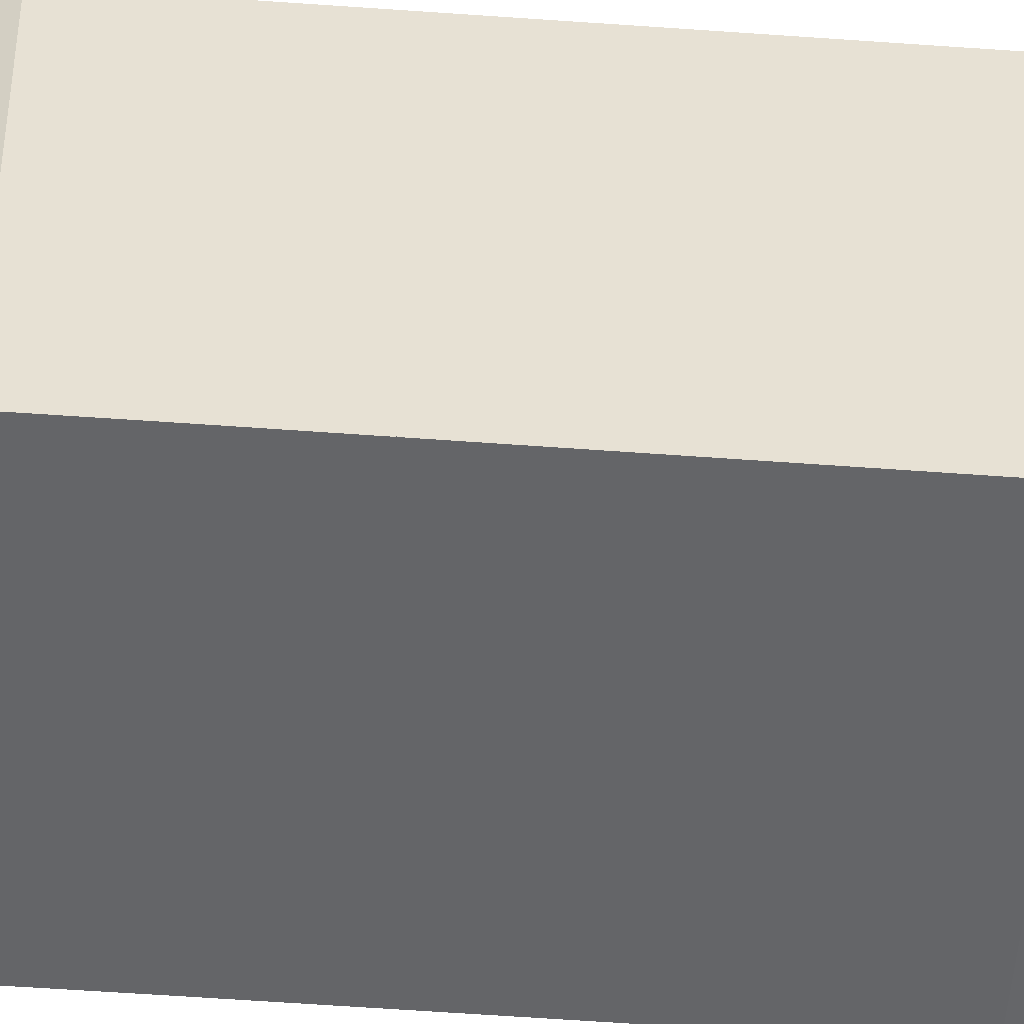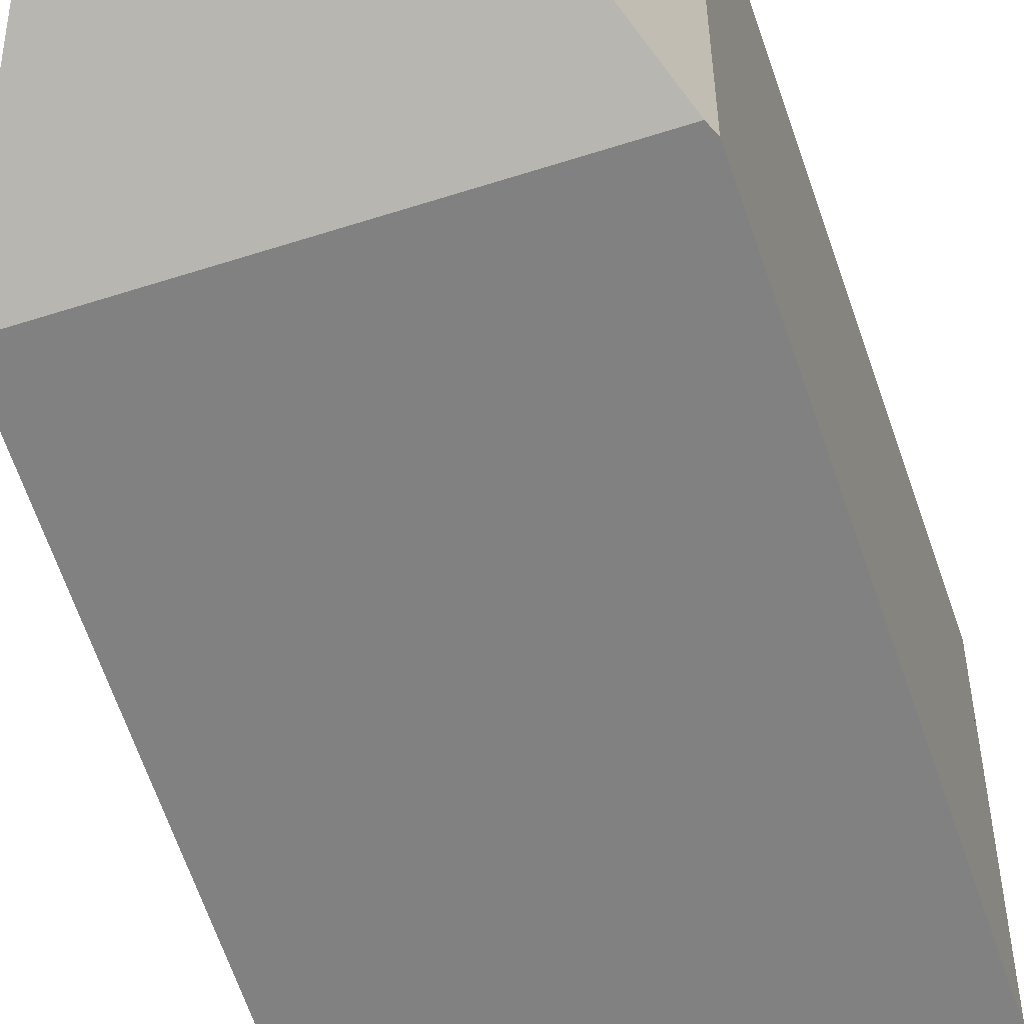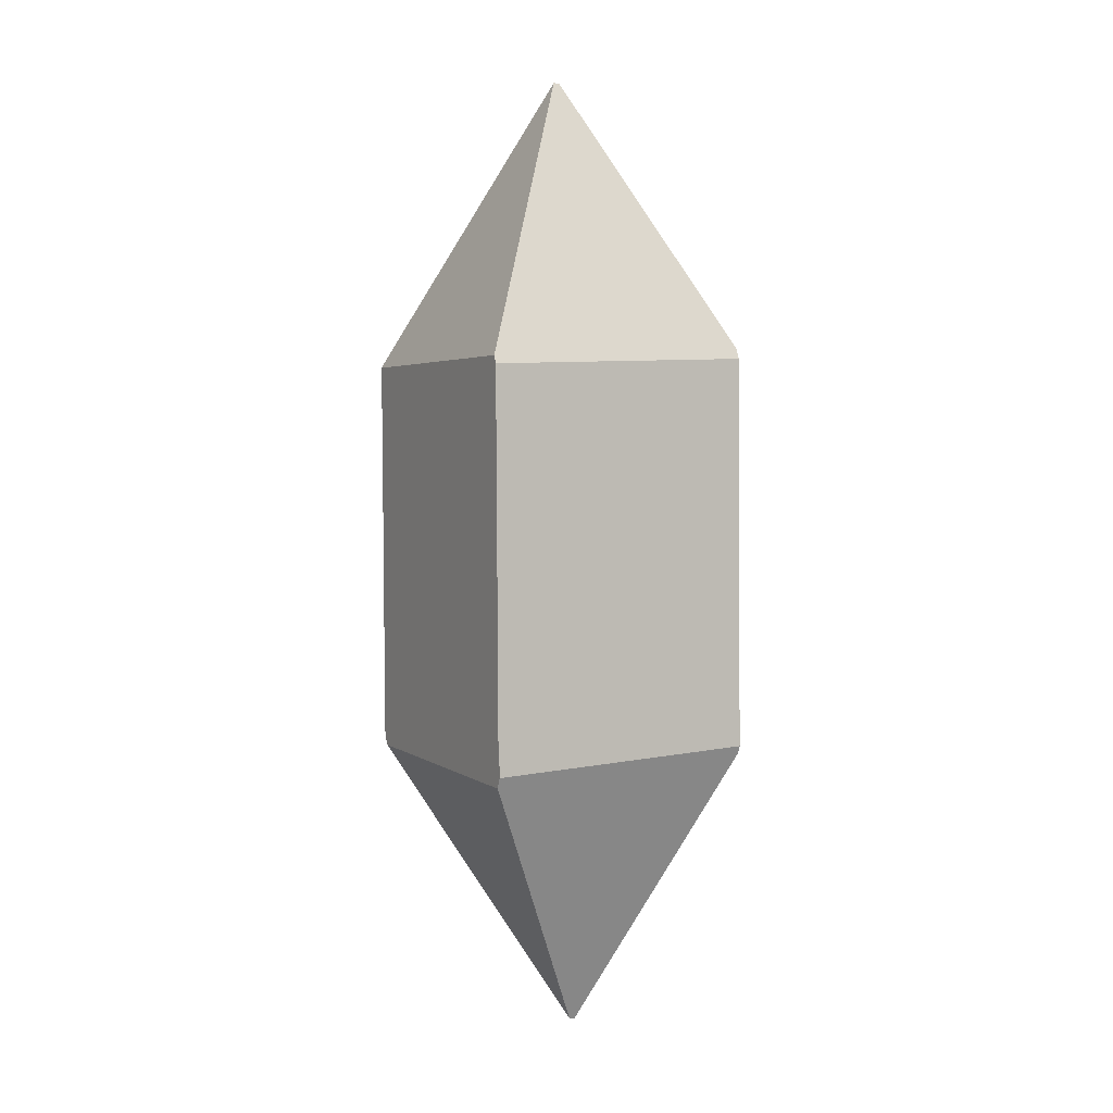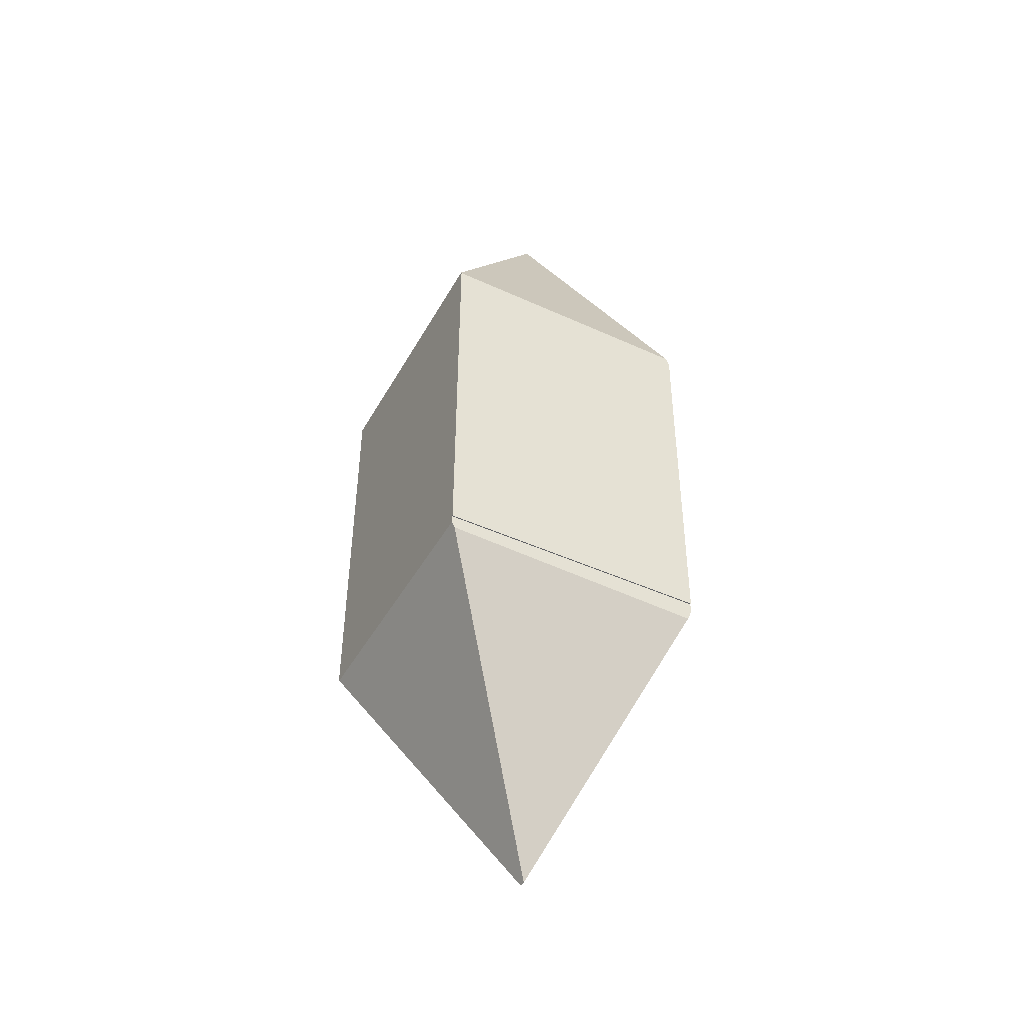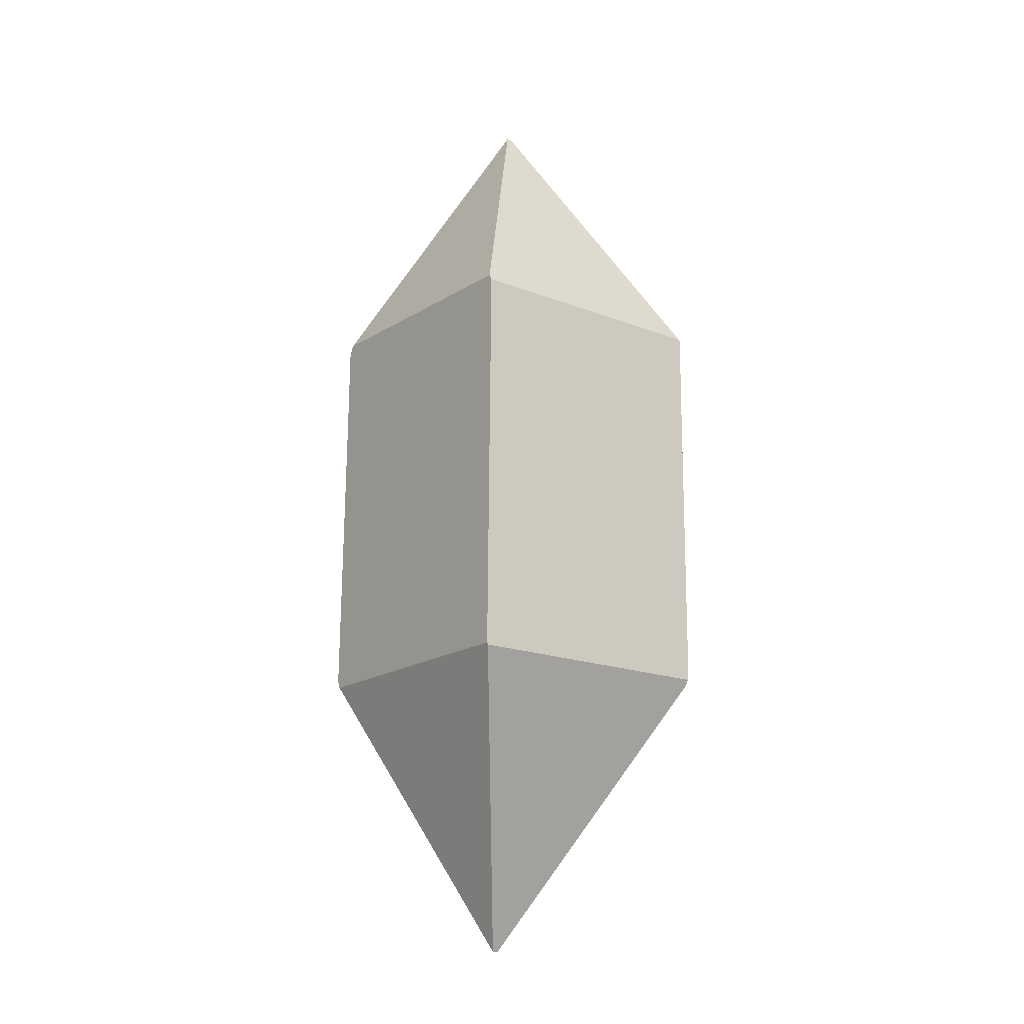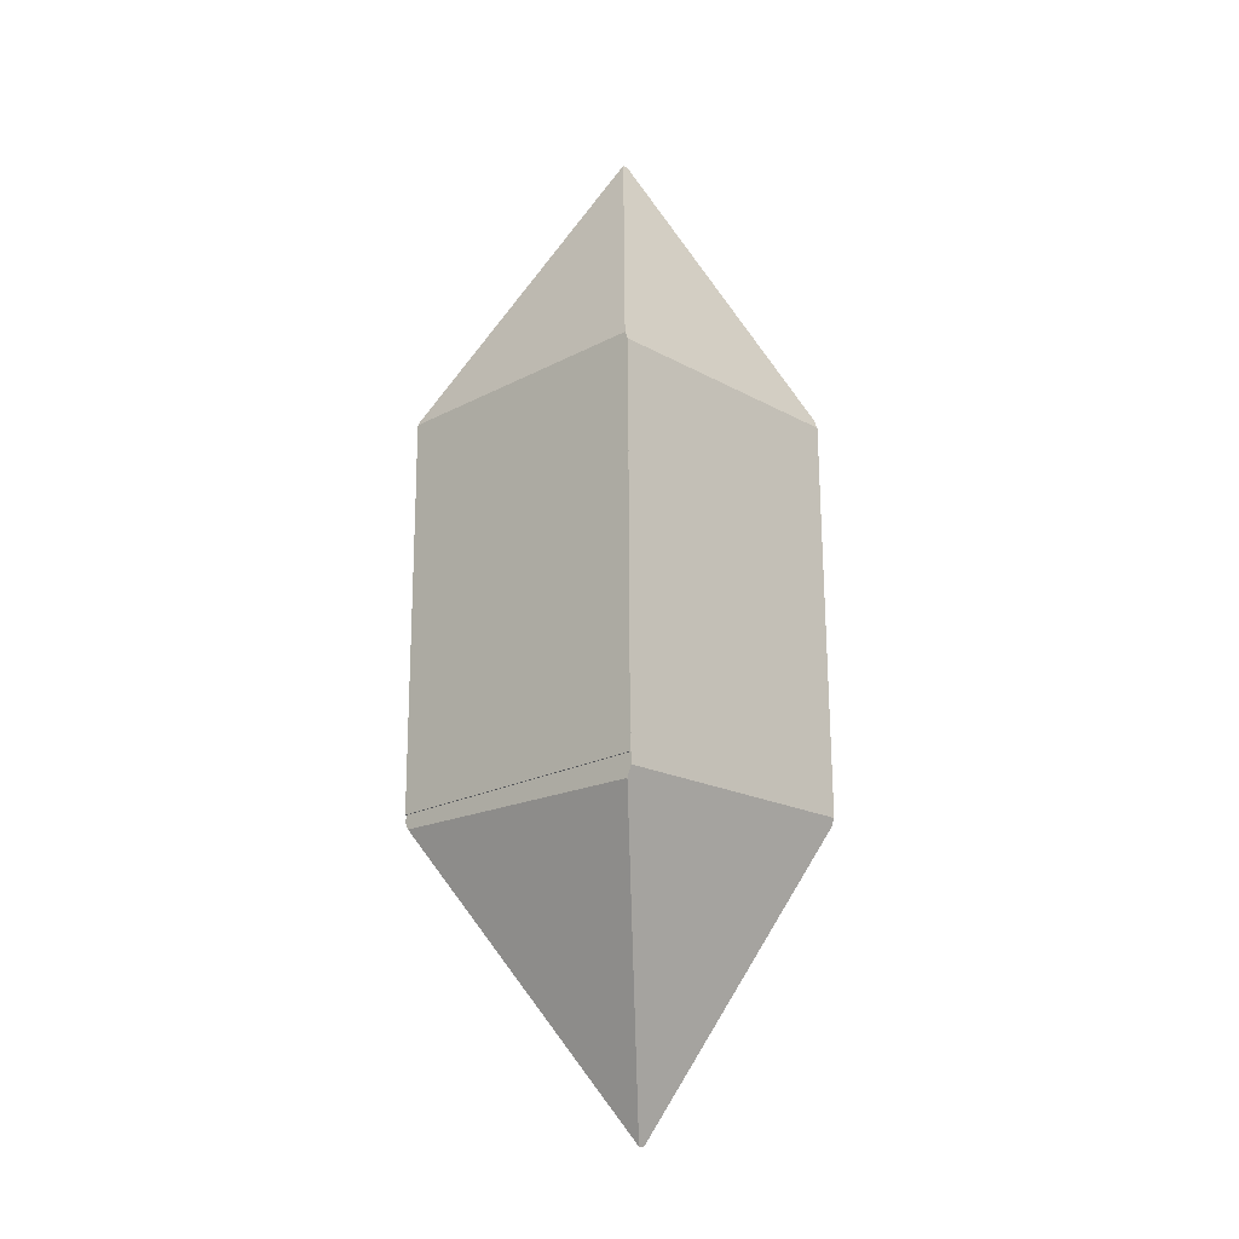
<metadata>
{"format":"obj","ext":"obj","renderer":"f3d","projection":"perspective","resolution":1024,"background":"white","views":[{"elev":-51.6,"azim":-94.3,"up":"+Z"},{"elev":-60.9,"azim":18.2,"up":"+Z"},{"elev":2.7,"azim":62.0,"up":"+Y"},{"elev":-45.4,"azim":-27.8,"up":"+Y"},{"elev":-17.8,"azim":-127.8,"up":"+Y"},{"elev":-21.4,"azim":42.8,"up":"+Y"}]}
</metadata>
<code>
g Crystal1
v 0.05617 -1.686 -0.04496
v -0.4789 -0.6971 -0.4771
v 0.4674 -0.6896 -0.4804
v -0.4789 -0.6971 -0.4771
v 0.05617 -1.686 -0.04496
v 0.0564 -1.686 -0.02417
v -0.4789 -0.6896 -0.4804
v 0.0564 -1.686 -0.02417
v 0.05617 -1.686 -0.04496
v 0.4632 -0.742 0.4674
v -0.4679 -0.715 0.4677
v 0.4789 0.6654 -0.1689
v 0.4789 0.6594 0.4795
v 0.4789 0.6594 0.4804
v 0.4789 0.6594 0.4795
v 0.4789 0.6654 -0.1689
v 0.4789 0.664 0.4796
v 0.4789 0.7031 -0.4685
v 0.4789 0.6594 0.4795
v 0.4789 0.664 0.4796
v 0.4674 0.6912 0.4797
v 0.4789 0.6682 -0.4678
v 0.4789 0.6682 -0.4678
v 0.4789 0.4326 -0.47
v 0.4789 0.664 0.4796
v 0.4789 0.7031 -0.4685
v 0.4674 0.6912 0.4797
v 0.4789 0.4255 0.4782
v 0.4789 -0.6666 0.4681
v 0.4789 -0.7048 0.4678
v 0.4789 -0.6666 0.4681
v 0.4789 0.4255 0.4782
v 0.4789 -0.6666 0.472
v 0.4789 -0.6666 0.4681
v 0.4789 -0.6666 0.472
v -0.4789 -0.6666 0.4681
v 0.4789 0.6594 0.4804
v 0.4789 0.6594 0.4804
v 0.4789 -0.7048 0.4678
v 0.4789 -0.6624 -0.4801
v 0.4789 0.6682 -0.4678
v 0.4789 -0.6624 -0.4801
v 0.4789 0.4326 -0.47
v 0.4789 0.6682 -0.4678
v -0.4789 0.6594 0.4795
v 0.4632 -0.742 0.4674
v -0.4789 0.4326 -0.47
v -0.4789 -0.6666 0.472
v 0.4789 -0.6666 0.472
v 0.4789 0.4255 0.4782
v -0.4789 -0.6666 0.472
v -0.4789 -0.6666 0.4681
v -0.4679 -0.715 0.4677
v -0.4789 -0.6946 0.4679
v -0.4789 -0.6946 0.4679
v 0.4789 -0.7048 0.4678
v 0.4674 -0.6896 -0.4804
v -0.4789 -0.6896 -0.4804
v -0.4789 -0.6971 -0.4771
v -0.4789 -0.6611 -0.4763
v -0.4789 0.4326 -0.47
v -0.4789 -0.6896 -0.4804
v 0.4674 -0.6896 -0.4804
v 0.4789 -0.6624 -0.4801
v 0.0564 -1.686 -0.02417
v 0.4632 -0.742 0.4674
v -0.4679 -0.715 0.4677
v 0.4632 0.7403 -0.4683
v 0.4632 0.7403 -0.4683
v 0.4789 0.7031 -0.4685
v 0.4789 0.4326 -0.47
v -0.4789 0.4326 -0.47
v -0.4789 0.6682 -0.4687
v -0.4789 -0.6611 -0.4763
v -0.4789 0.6912 0.4797
v -0.4789 0.6682 -0.4687
v -0.4789 -0.6666 0.4681
v -0.4789 0.6987 0.4764
v -0.4789 0.6987 0.4764
v -0.4789 0.6912 0.4797
v 0.4674 0.6912 0.4797
v -0.4789 -0.6666 0.472
v -0.4789 0.6912 0.4797
v -0.4789 0.4255 0.4782
v -0.4789 -0.6611 -0.4763
v -0.4789 0.6594 0.4795
v -0.4789 0.4255 0.4782
v -0.4789 0.6594 0.4804
v -0.4789 0.6594 0.4795
v -0.4789 0.4255 0.4782
v -0.4789 0.6594 0.4804
v -0.4789 0.6594 0.4804
v 0.05617 1.686 0.04085
v 0.05617 1.686 0.04085
v 0.0564 1.686 0.02006
v 0.05617 1.686 0.04085
v 0.0564 1.686 0.02006
v -0.4789 0.6987 0.4764
v -0.4679 0.7133 -0.4684
v 0.0564 1.686 0.02006
v 0.4632 0.7403 -0.4683
v -0.4679 0.7133 -0.4684
v -0.4789 0.6929 -0.4685
v -0.4789 0.6929 -0.4685
v -0.4789 -0.6946 0.4679
v -0.4679 0.7133 -0.4684
v -0.4789 0.6929 -0.4685
v -0.4789 -0.6666 0.4681
f 1 2 3
f 4 5 6
f 3 2 7
f 8 9 10
f 4 6 11
f 12 13 14
f 15 16 17
f 17 16 18
f 19 20 21
f 22 12 14
f 16 23 18
f 18 23 24
f 25 26 27
f 28 29 30
f 31 32 33
f 34 35 36
f 30 37 28
f 38 39 40
f 41 42 43
f 40 44 38
f 14 13 45
f 30 29 46
f 43 42 47
f 48 49 50
f 35 51 36
f 29 52 53
f 11 54 4
f 55 53 52
f 56 10 57
f 58 59 60
f 58 60 61
f 42 62 47
f 62 42 63
f 57 64 56
f 65 66 67
f 26 68 27
f 69 70 71
f 72 73 71
f 73 72 74
f 75 76 77
f 76 75 78
f 79 80 81
f 77 82 75
f 83 48 84
f 77 76 85
f 21 83 86
f 86 83 84
f 86 19 21
f 87 28 88
f 50 84 48
f 89 90 91
f 45 92 14
f 37 88 28
f 93 27 68
f 81 94 79
f 95 93 68
f 96 97 98
f 99 100 101
f 97 102 98
f 103 98 102
f 78 104 76
f 9 57 10
f 59 105 60
f 53 46 29
f 69 71 73
f 106 73 107
f 73 106 69
f 60 105 108

</code>
